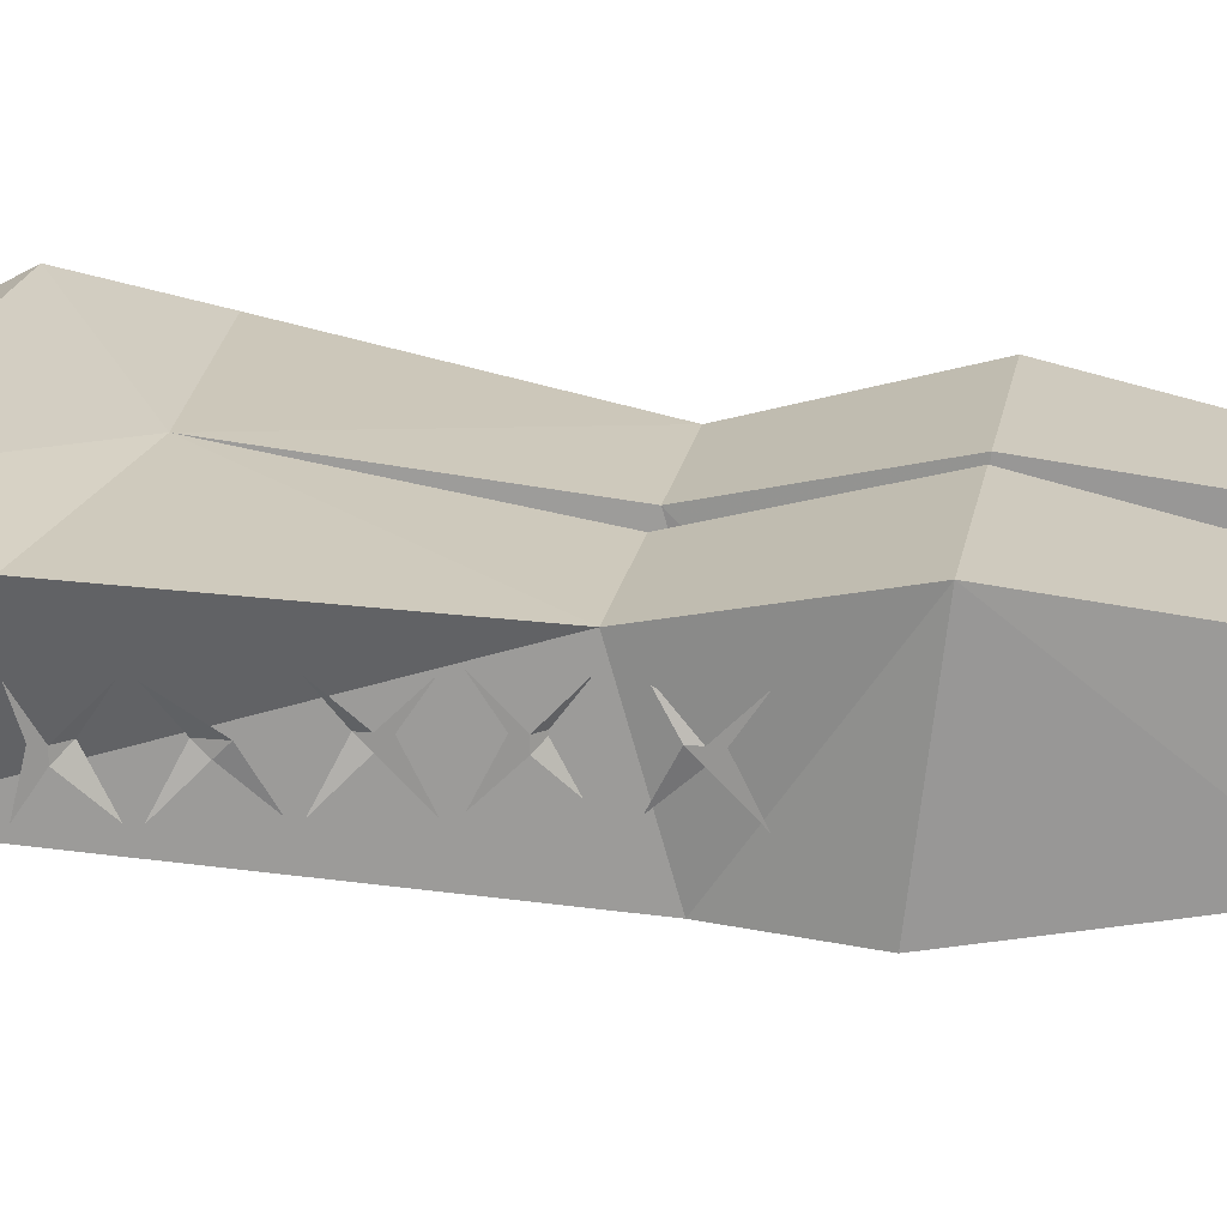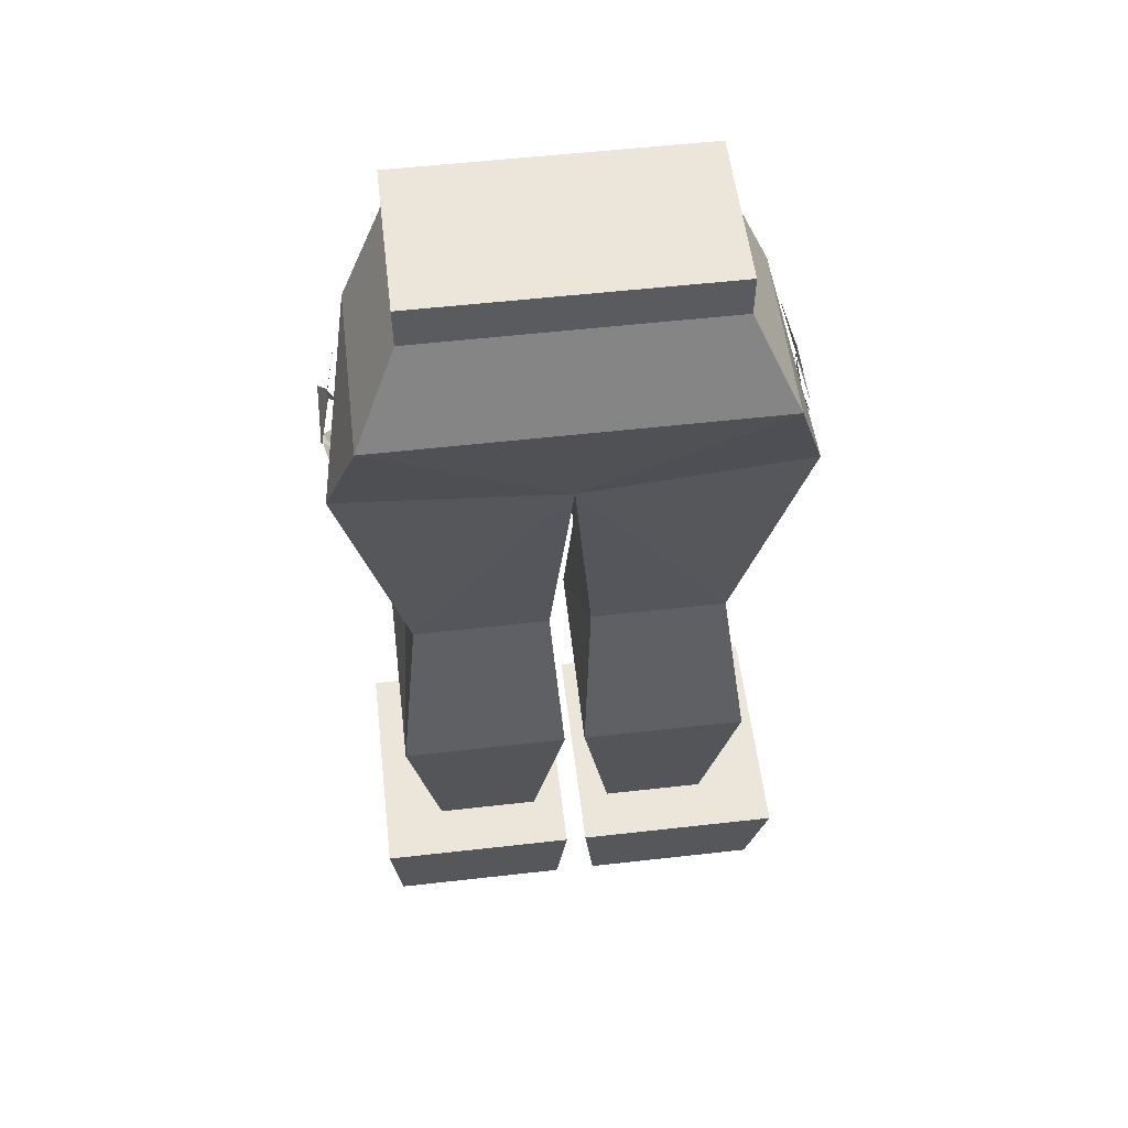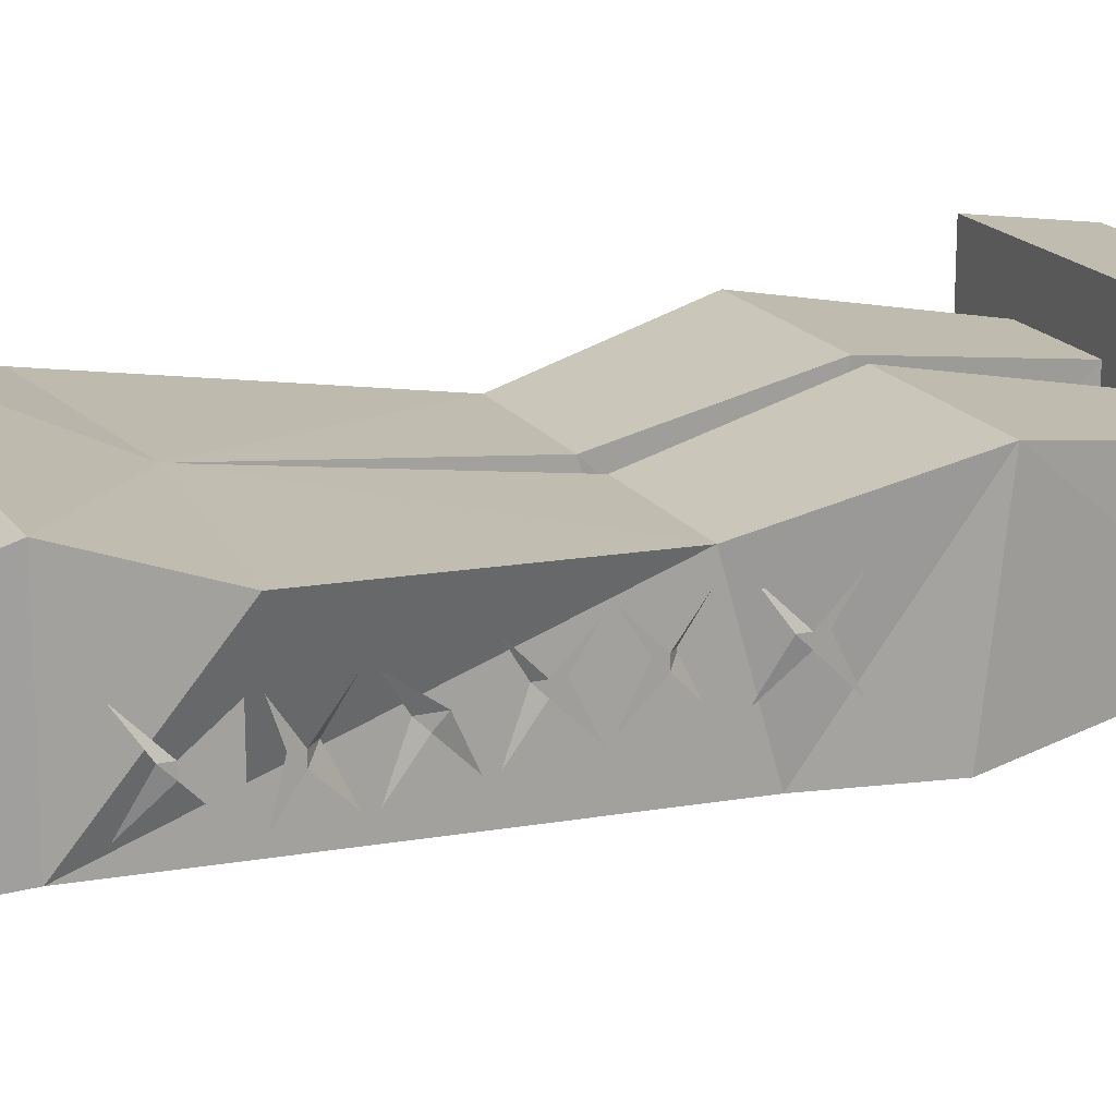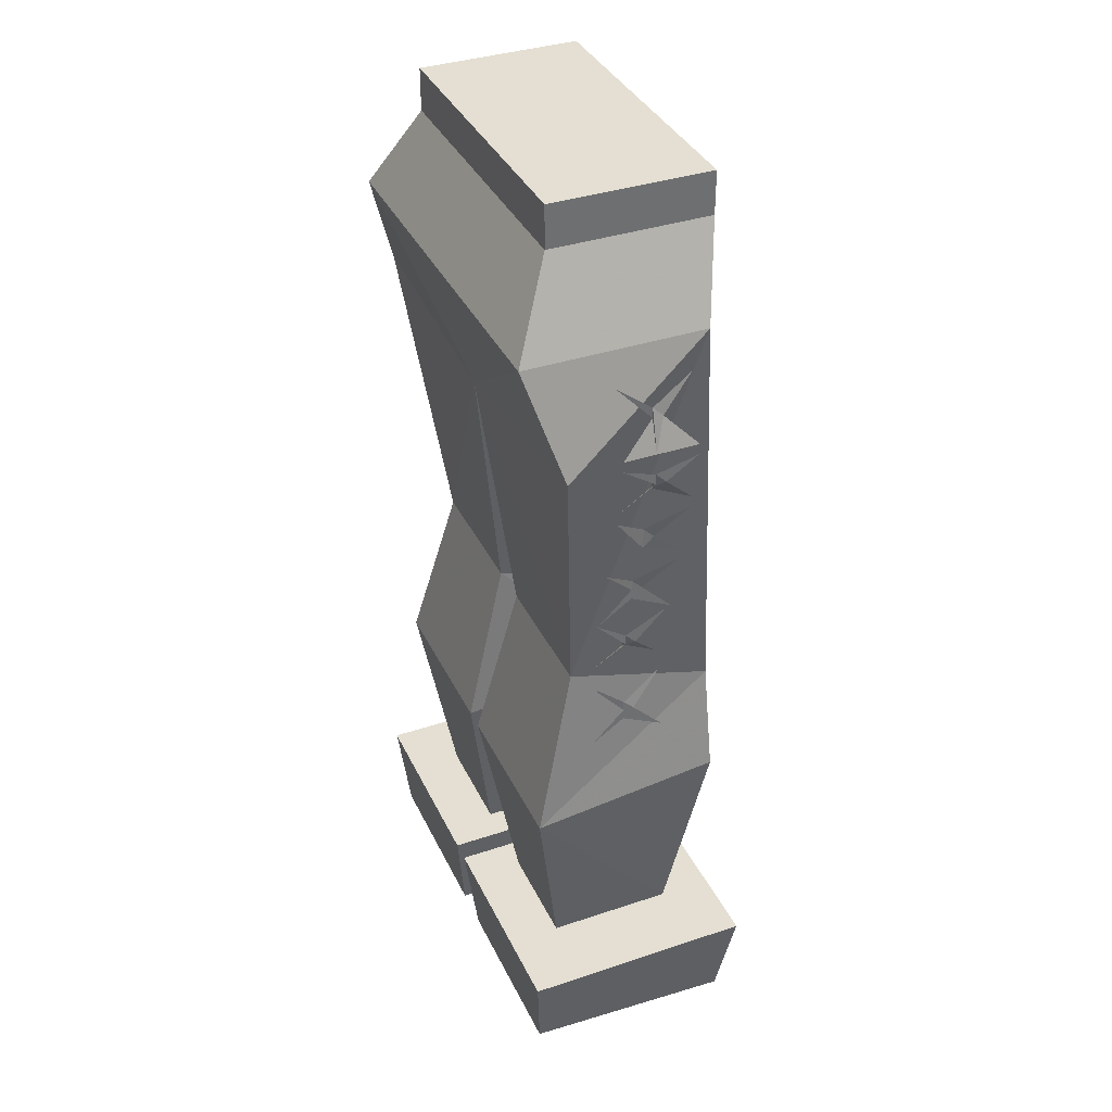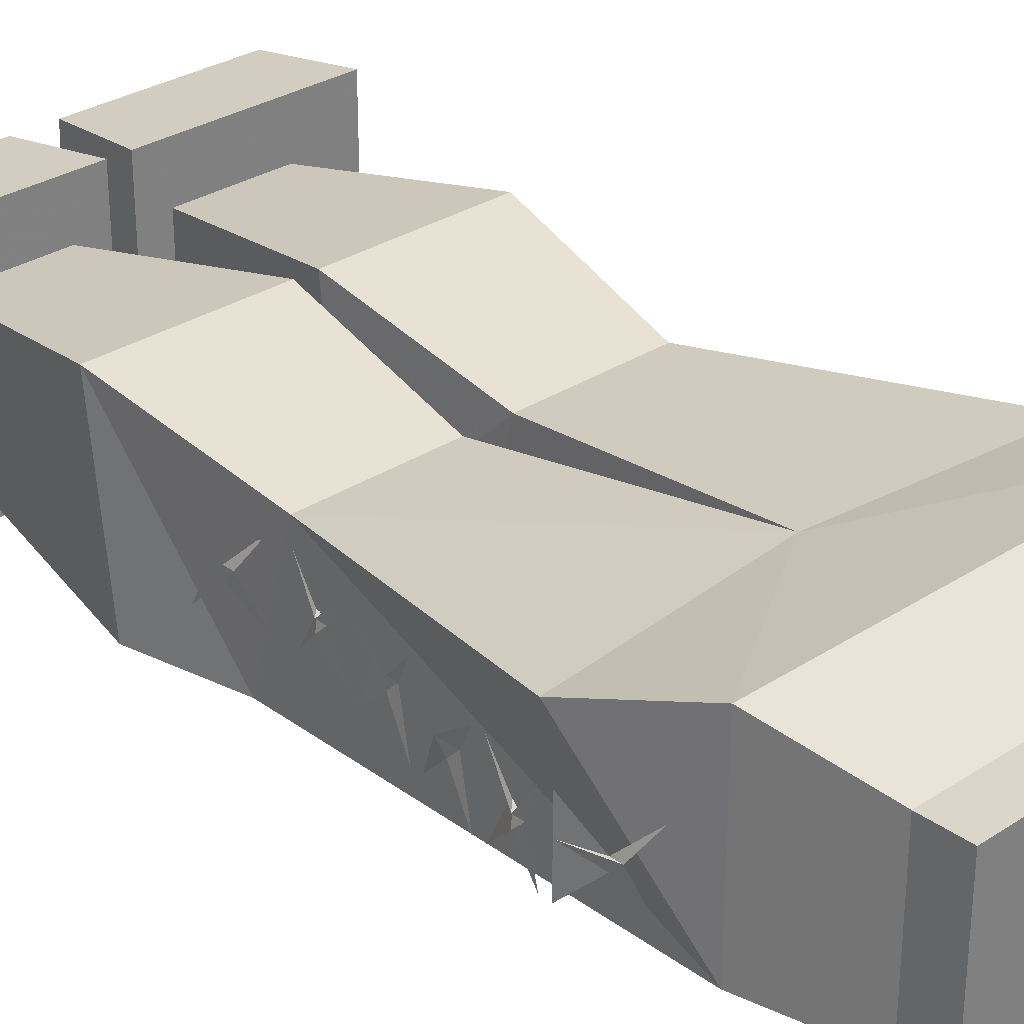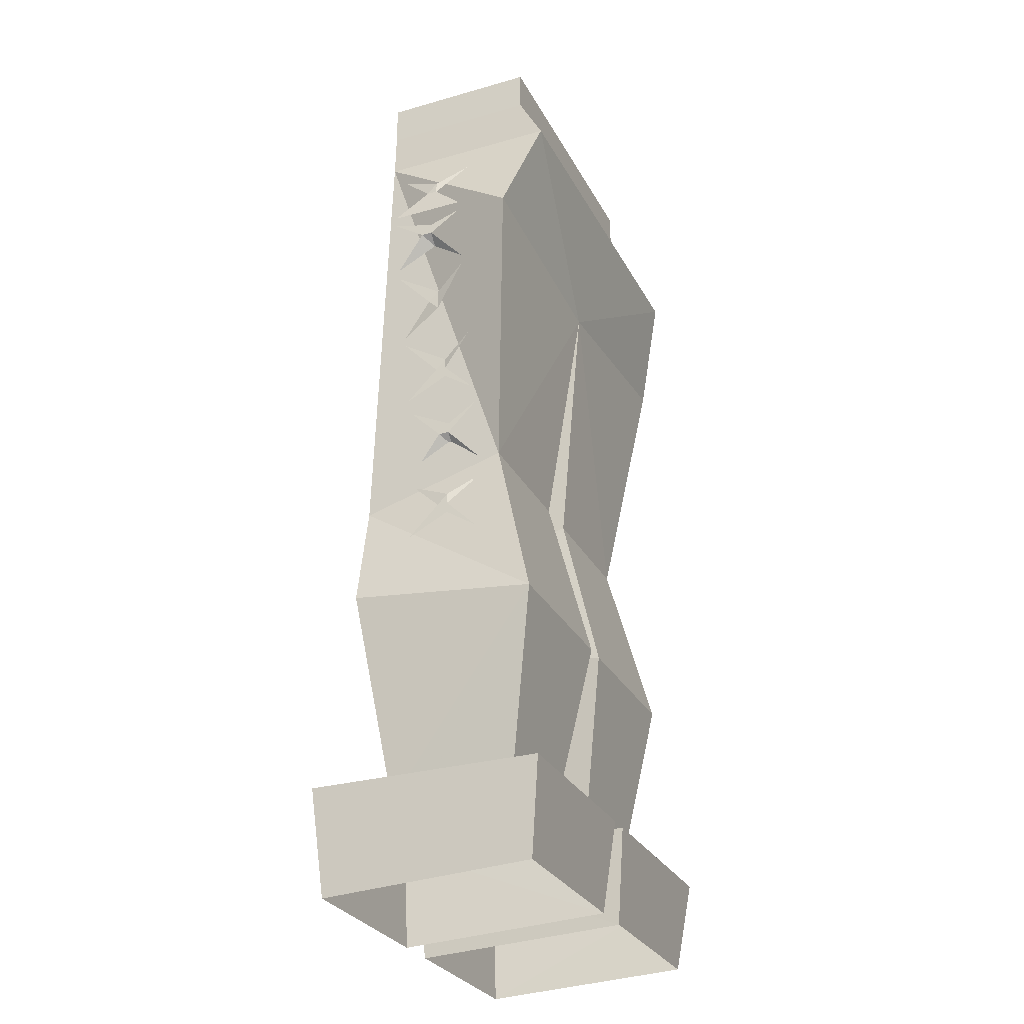
<metadata>
{"format":"obj","ext":"obj","renderer":"f3d","projection":"perspective","resolution":1024,"background":"white","views":[{"elev":20.5,"azim":-80.0,"up":"+Z"},{"elev":55.4,"azim":-6.8,"up":"+Y"},{"elev":18.3,"azim":-113.9,"up":"+Z"},{"elev":37.0,"azim":66.7,"up":"+Y"},{"elev":30.1,"azim":136.4,"up":"+Z"},{"elev":-28.6,"azim":-66.8,"up":"+Y"}]}
</metadata>
<code>
v -0.125 0.4297 0
v -0.125 0.4219 0
v -0.125 0.4297 -0.007812
v -0.125 0.4375 0
v -0.1172 0.4531 0.02344
v -0.1172 0.4531 -0.03125
v -0.125 0.4062 -0.03125
v -0.125 0.4062 0.02344
v -0.1484 0.5938 0
v -0.1484 0.6016 -0.007812
v -0.1484 0.6094 0
v -0.1562 0.625 0.02344
v -0.1562 0.625 -0.03125
v -0.1406 0.5781 -0.03125
v -0.1406 0.5781 0.02344
v -0.1641 0.6562 0
v -0.1562 0.6484 0
v -0.1641 0.6562 -0.007812
v -0.1641 0.6641 0
v -0.1641 0.6719 0.02344
v -0.1641 0.6719 -0.03125
v -0.1562 0.6328 -0.03125
v -0.1562 0.6328 0.02344
v -0.1562 0.7031 0
v -0.1641 0.6797 0
v -0.1562 0.7031 -0.007812
v -0.1562 0.7109 0
v -0.1484 0.7266 0.02344
v -0.1484 0.7266 -0.03125
v -0.1641 0.6797 -0.03125
v -0.1641 0.6797 0.02344
v -0.1328 0.5469 0
v -0.1328 0.5391 0
v -0.1328 0.5469 -0.007812
v -0.1328 0.5547 0
v -0.1406 0.5703 0.02344
v -0.1406 0.5703 -0.03125
v -0.1328 0.5234 -0.03125
v -0.1328 0.5234 0.02344
v -0.125 0.4922 0
v -0.1172 0.4844 0
v -0.125 0.4922 -0.007812
v -0.125 0.5 0
v -0.125 0.5156 0.02344
v -0.125 0.5156 -0.03125
v -0.1172 0.4688 -0.03125
v -0.1172 0.4688 0.02344
v 0.125 0.4375 0
v 0.125 0.4297 -0.007812
v 0.125 0.4219 0
v 0.125 0.4297 0
v 0.1172 0.4531 0.02344
v 0.1172 0.4531 -0.03125
v 0.125 0.4062 -0.03125
v 0.125 0.4062 0.02344
v 0.1484 0.6094 0
v 0.1484 0.6016 -0.007812
v 0.1484 0.5938 0
v 0.1562 0.625 0.02344
v 0.1562 0.625 -0.03125
v 0.1406 0.5781 -0.03125
v 0.1406 0.5781 0.02344
v 0.1641 0.6641 0
v 0.1641 0.6562 -0.007812
v 0.1562 0.6484 0
v 0.1641 0.6562 0
v 0.1641 0.6719 0.02344
v 0.1641 0.6719 -0.03125
v 0.1562 0.6328 -0.03125
v 0.1562 0.6328 0.02344
v 0.1562 0.7109 0
v 0.1562 0.7031 -0.007812
v 0.1641 0.6797 0
v 0.1562 0.7031 0
v 0.1484 0.7266 0.02344
v 0.1484 0.7266 -0.03125
v 0.1641 0.6797 -0.03125
v 0.1641 0.6797 0.02344
v 0.1328 0.5547 0
v 0.1328 0.5469 -0.007812
v 0.1328 0.5391 0
v 0.1328 0.5469 0
v 0.1406 0.5703 0.02344
v 0.1406 0.5703 -0.03125
v 0.1328 0.5234 -0.03125
v 0.1328 0.5234 0.02344
v 0.125 0.5 0
v 0.125 0.4922 -0.007812
v 0.1172 0.4844 0
v 0.125 0.4922 0
v 0.125 0.5156 0.02344
v 0.125 0.5156 -0.03125
v 0.1172 0.4688 -0.03125
v 0.1172 0.4688 0.02344
v -0.03125 0.2031 0.04688
v -0.1094 0.2031 0.04688
v -0.1328 0.3438 0.07031
v -0.007812 0.3438 0.07031
v -0.007812 0.3594 -0.07031
v -0.03125 0.2031 -0.04688
v -0.007812 0.2031 0.08594
v -0.1562 0.2031 0.08594
v -0.1094 0.2031 -0.04688
v -0.1328 0.3594 -0.07031
v -0.1172 0.4375 -0.07031
v -0.1172 0.4688 0.03906
v -0.01562 0.4688 0.03906
v -0.01562 0.4375 -0.07031
v -0.1562 0.2031 -0.08594
v -0.007812 0.2031 -0.08594
v -0.01562 0.1328 0.07812
v -0.1484 0.1328 0.07812
v -0.1484 0.125 -0.07812
v -0.01562 0.125 -0.07812
v 0.1328 0.3438 0.07031
v 0.1094 0.2031 0.04688
v 0.03125 0.2031 0.04688
v 0.007812 0.3438 0.07031
v 0.01562 0.4688 0.03906
v 0.1172 0.4688 0.03906
v 0.1172 0.4375 -0.07031
v 0.1328 0.3594 -0.07031
v 0.1094 0.2031 -0.04688
v 0.1641 0.2031 -0.08594
v 0.1641 0.2031 0.08594
v 0.007812 0.2031 0.08594
v 0.007812 0.2031 -0.08594
v 0.03125 0.2031 -0.04688
v 0.007812 0.3594 -0.07031
v 0.01562 0.4375 -0.07031
v 0 0.6562 0.0625
v 0.1641 0.6719 0.0625
v 0.1406 0.75 -0.04688
v 0.1484 0.125 -0.07812
v 0.1484 0.1328 0.07812
v 0.01562 0.1328 0.07812
v 0.01562 0.125 -0.07812
v 0.1094 0.8438 -0.0625
v 0.1094 0.8125 0.05469
v 0.1094 0.8438 0.05469
v -0.1094 0.8438 0.05469
v -0.1094 0.8438 -0.0625
v -0.1094 0.8125 -0.0625
v 0.1094 0.8125 -0.0625
v 0.1406 0.75 0.08594
v -0.1094 0.8125 0.05469
v -0.1406 0.75 0.08594
v -0.1406 0.75 -0.04688
v 0 0.6953 -0.07812
v -0.1641 0.6719 0.0625
f 1 2 3
f 1 3 4
f 1 4 5
f 4 3 6
f 7 3 2
f 8 2 1
f 9 9 10
f 9 10 11
f 9 11 12
f 11 10 13
f 14 10 9
f 15 9 9
f 16 17 18
f 16 18 19
f 16 19 20
f 19 18 21
f 22 18 17
f 23 17 16
f 24 25 26
f 24 26 27
f 24 27 28
f 27 26 29
f 30 26 25
f 31 25 24
f 32 33 34
f 32 34 35
f 32 35 36
f 35 34 37
f 38 34 33
f 39 33 32
f 40 41 42
f 40 42 43
f 40 43 44
f 43 42 45
f 46 42 41
f 47 41 40
f 48 49 50
f 48 50 51
f 48 51 52
f 53 49 48
f 50 49 54
f 51 50 55
f 56 57 58
f 56 58 58
f 56 58 59
f 60 57 56
f 58 57 61
f 58 58 62
f 63 64 65
f 63 65 66
f 63 66 67
f 68 64 63
f 65 64 69
f 66 65 70
f 71 72 73
f 71 73 74
f 71 74 75
f 76 72 71
f 73 72 77
f 74 73 78
f 79 80 81
f 79 81 82
f 79 82 83
f 84 80 79
f 81 80 85
f 82 81 86
f 87 88 89
f 87 89 90
f 87 90 91
f 92 88 87
f 89 88 93
f 90 89 94
f 95 96 97
f 95 97 98
f 95 98 99
f 95 99 100
f 95 100 101
f 95 101 96
f 96 101 102
f 96 102 103
f 96 103 97
f 97 103 104
f 97 104 105
f 97 105 106
f 97 106 107
f 97 107 98
f 98 107 99
f 99 107 108
f 99 108 105
f 99 105 104
f 99 104 103
f 99 103 100
f 100 103 109
f 100 109 110
f 100 110 101
f 101 110 111
f 101 111 102
f 102 111 112
f 102 112 113
f 102 113 109
f 102 109 103
f 113 114 110
f 113 110 109
f 114 111 110
f 115 116 117
f 115 117 118
f 115 118 119
f 115 119 120
f 115 120 121
f 115 121 122
f 115 122 123
f 115 123 116
f 116 123 124
f 116 124 125
f 116 125 117
f 117 125 126
f 117 126 127
f 117 127 128
f 117 128 129
f 117 129 118
f 118 129 119
f 119 129 130
f 119 130 131
f 119 131 120
f 120 131 132
f 120 132 133
f 120 133 121
f 121 133 130
f 121 130 129
f 121 129 122
f 122 129 123
f 123 129 128
f 123 128 127
f 123 127 124
f 124 127 134
f 124 134 125
f 125 134 135
f 125 135 136
f 125 136 126
f 126 136 127
f 127 136 137
f 127 137 134
f 138 139 140
f 138 140 141
f 138 141 142
f 138 142 143
f 138 143 144
f 138 144 139
f 139 144 145
f 139 145 146
f 139 146 140
f 140 146 141
f 141 146 142
f 142 146 143
f 143 146 147
f 143 147 148
f 143 148 149
f 143 149 144
f 144 149 133
f 144 133 145
f 145 133 132
f 145 132 131
f 145 131 147
f 145 147 146
f 131 150 147
f 147 150 148
f 148 150 106
f 148 106 105
f 148 105 108
f 148 108 149
f 149 108 131
f 149 131 130
f 149 130 133
f 131 107 106
f 131 106 150
f 108 107 131

</code>
